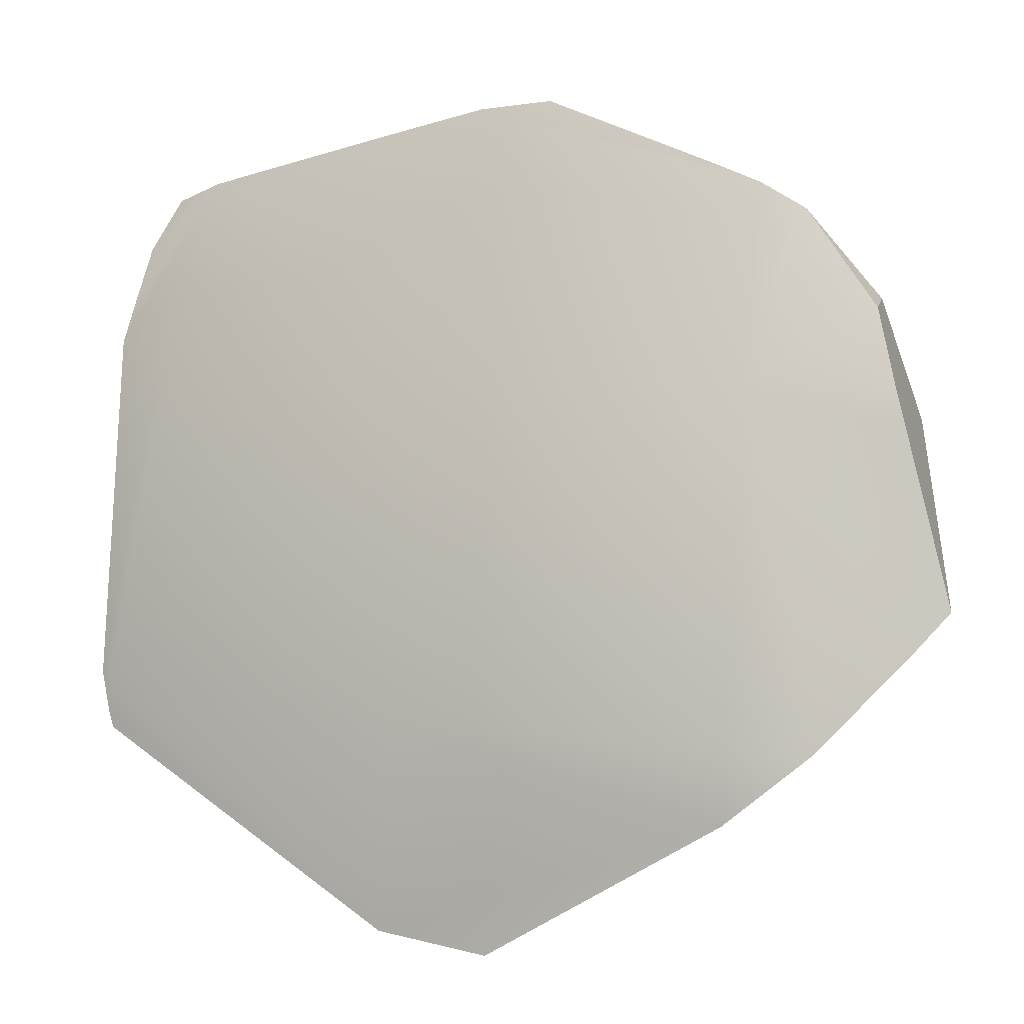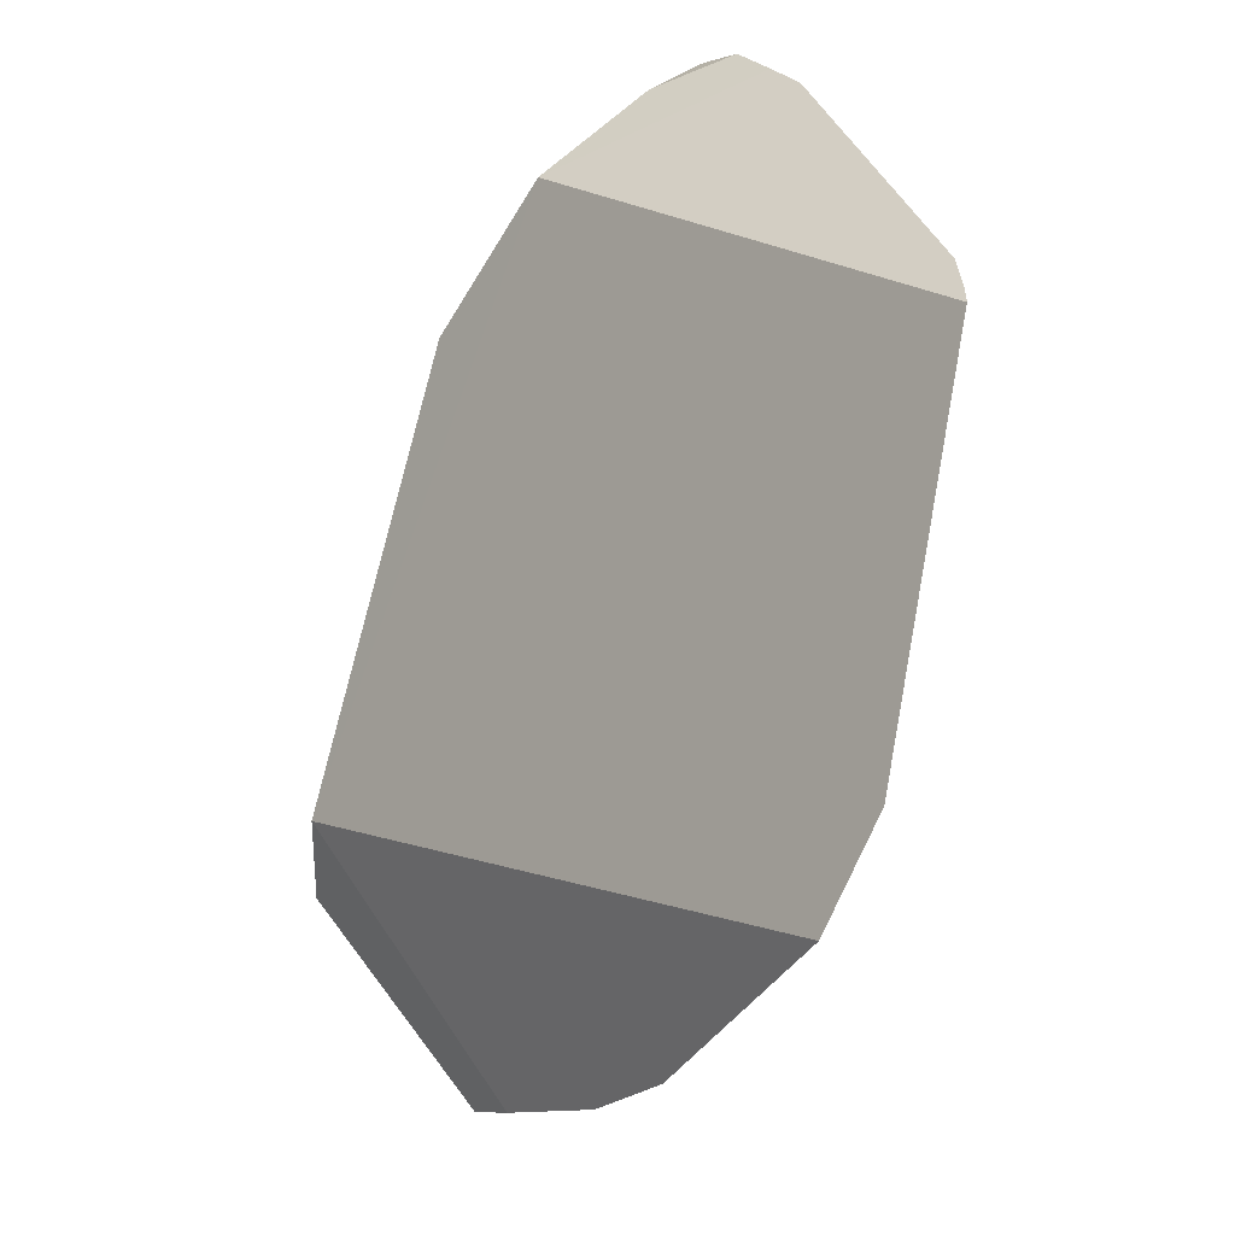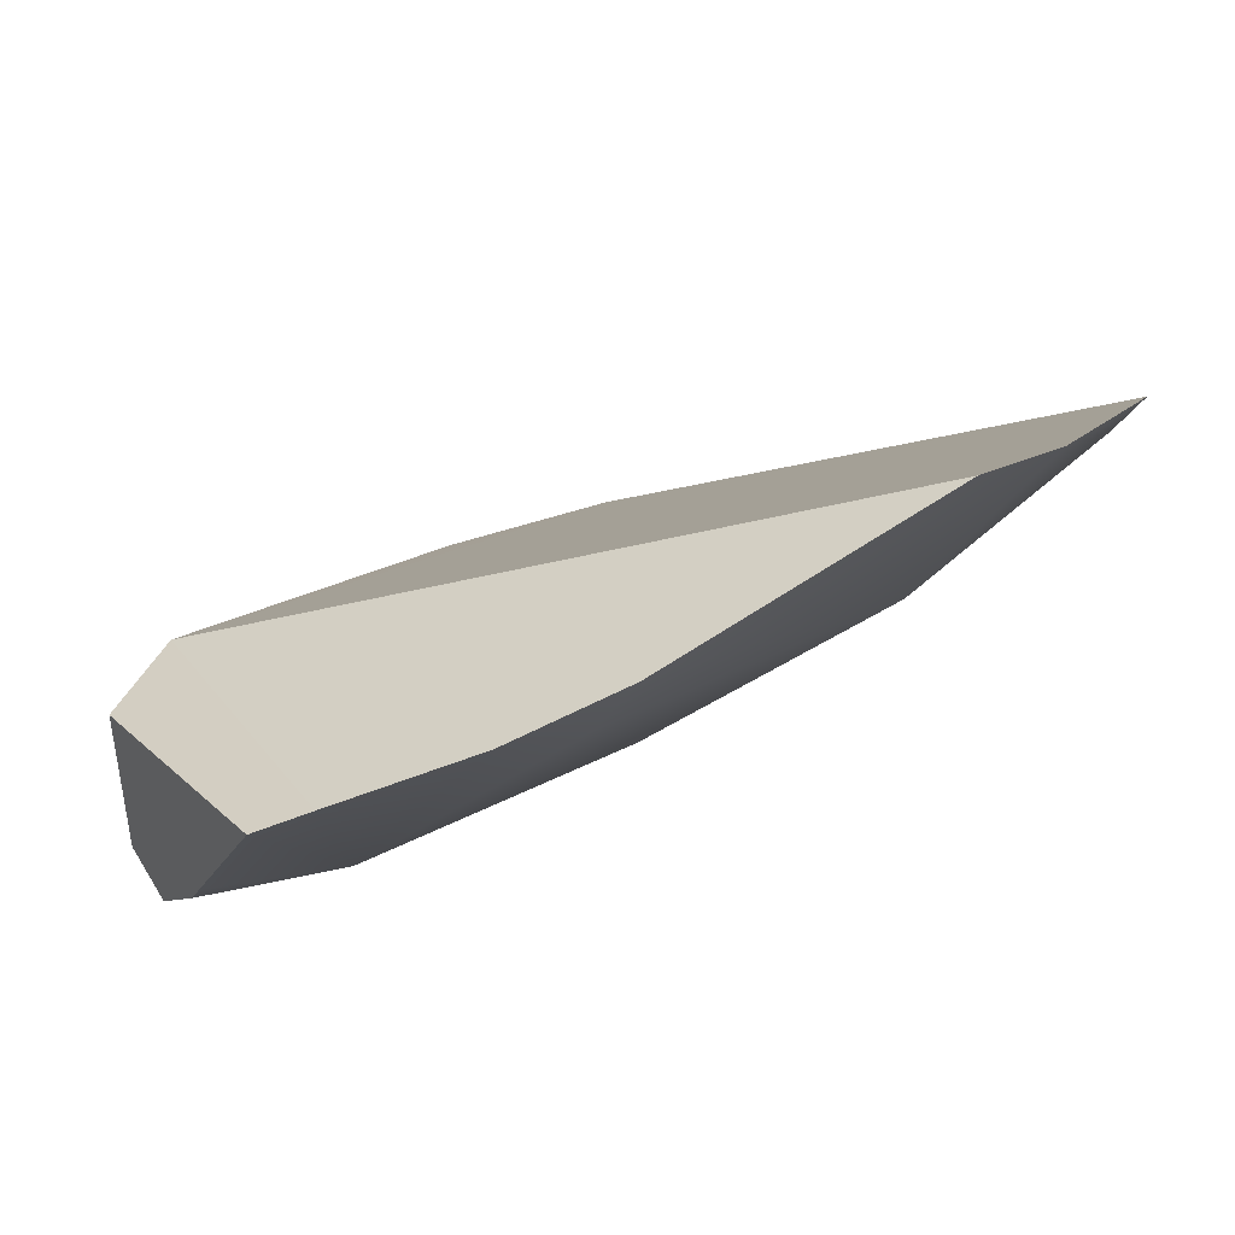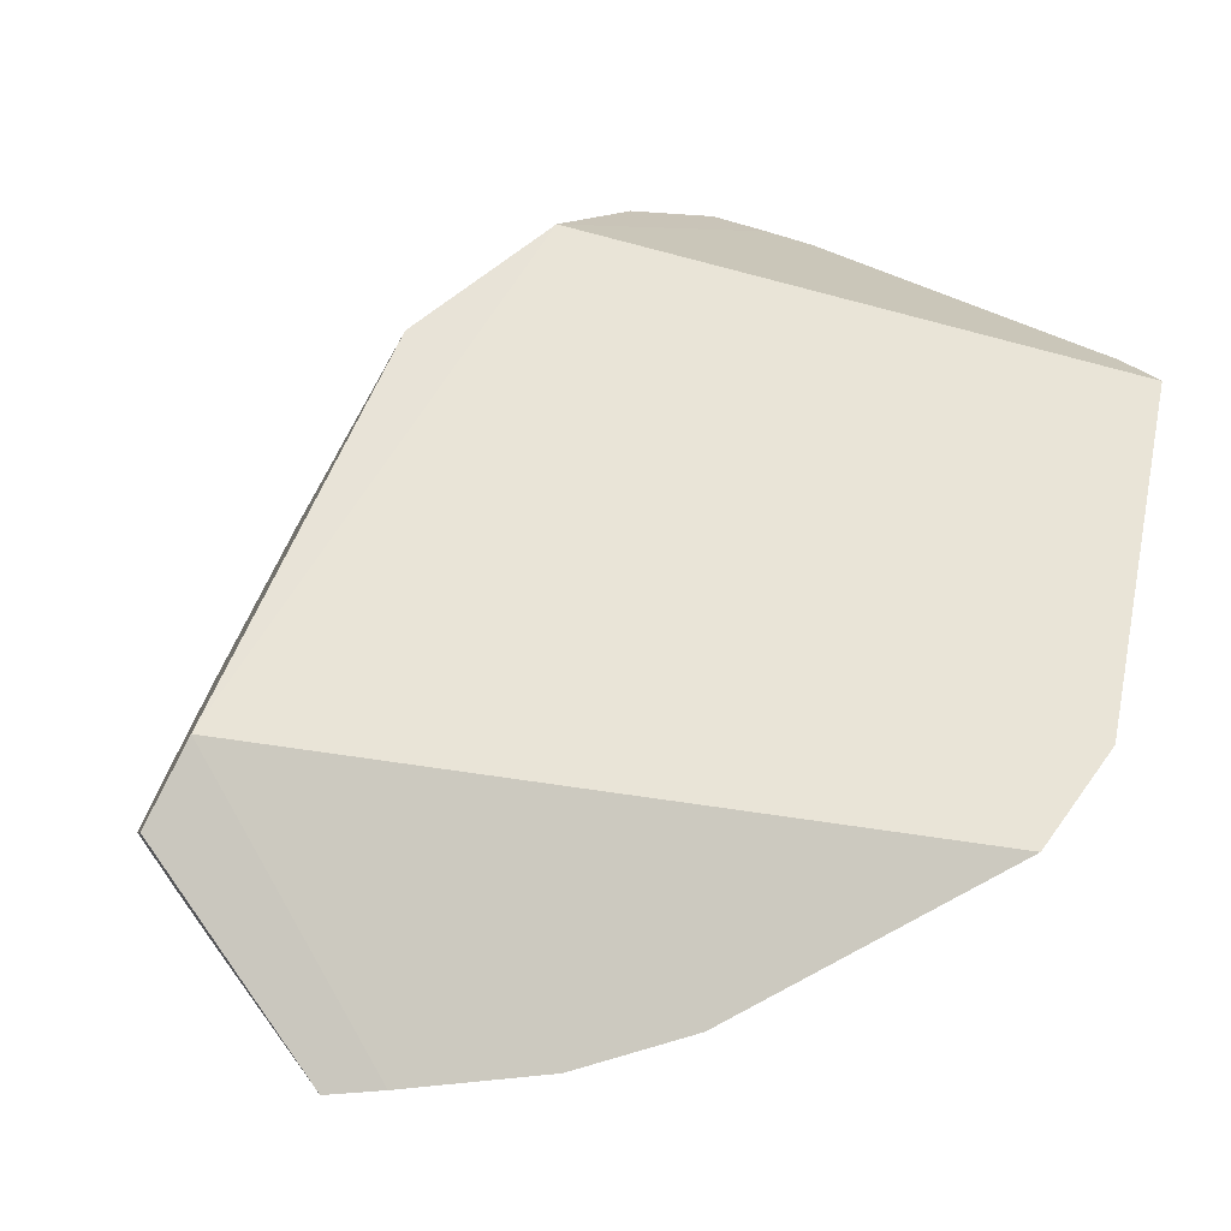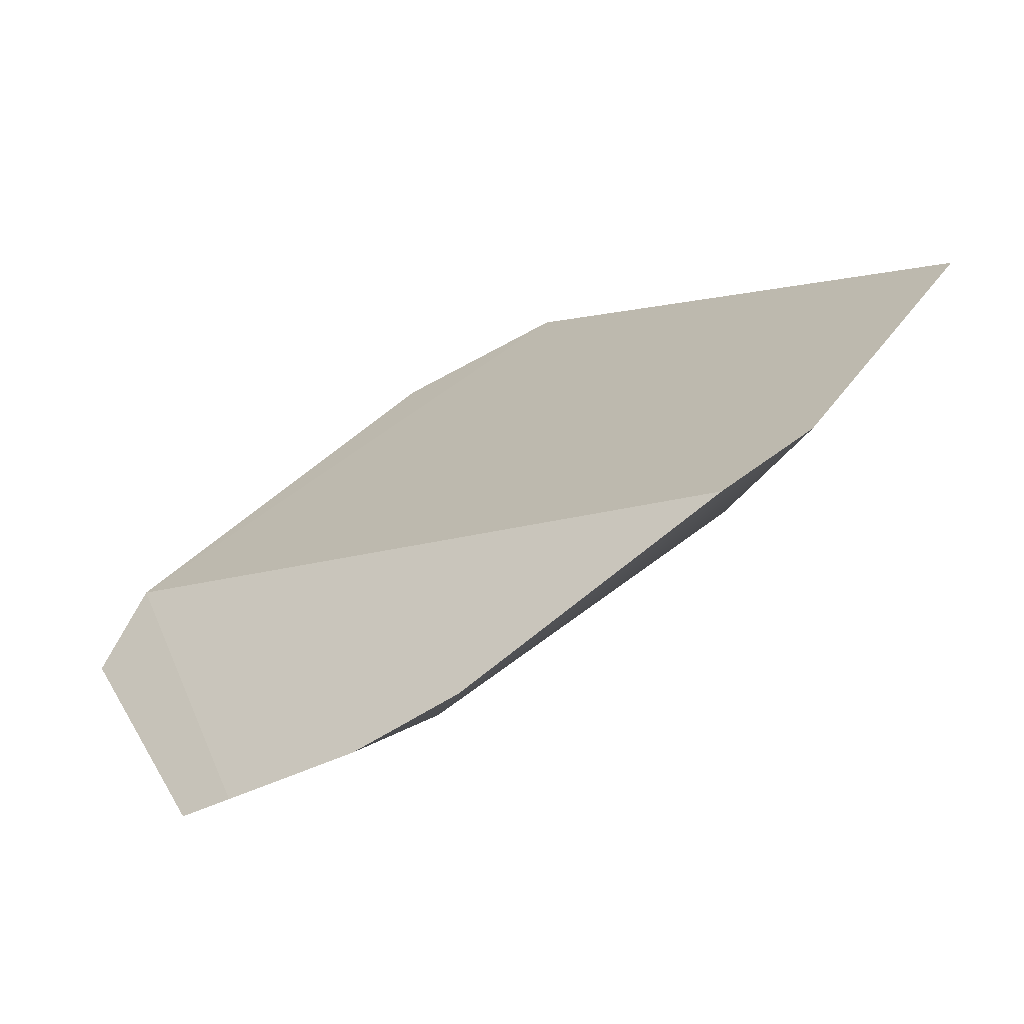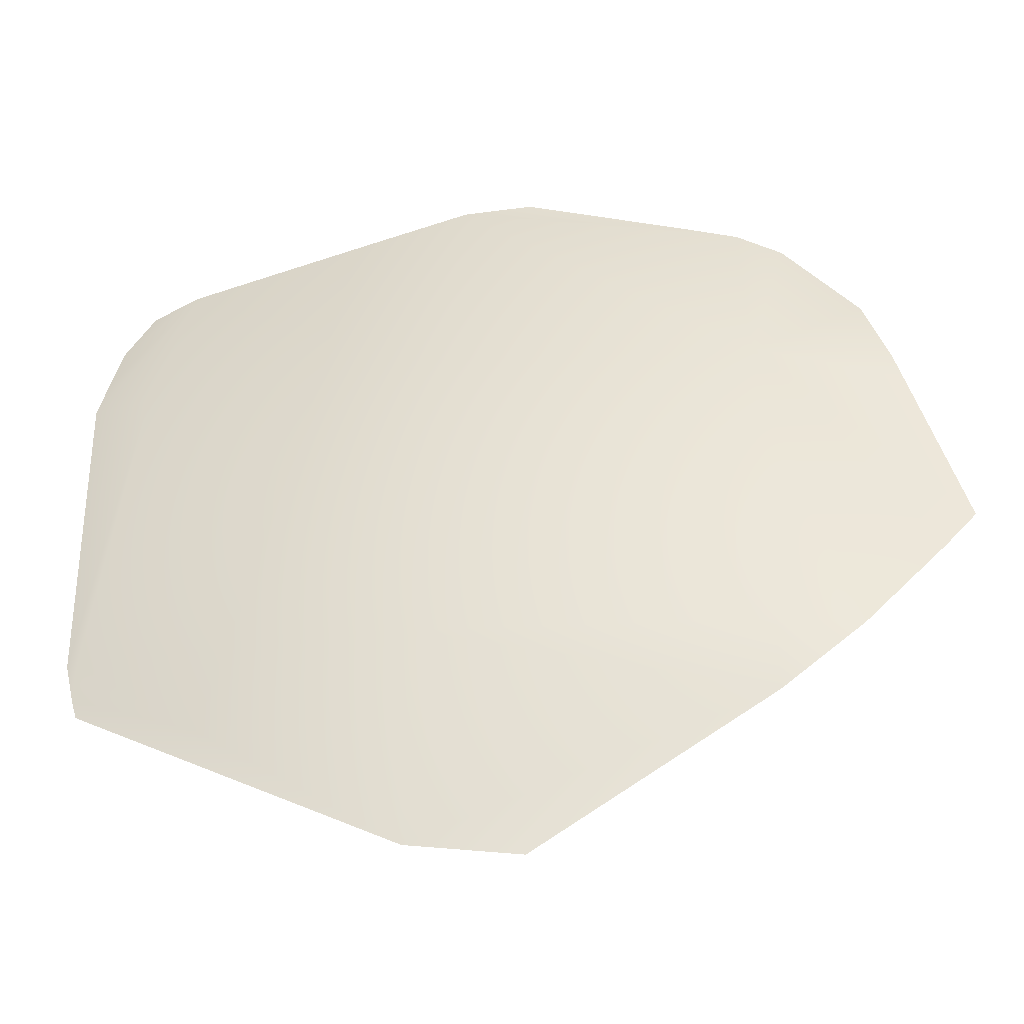
<metadata>
{"format":"obj","ext":"obj","renderer":"f3d","projection":"perspective","resolution":1024,"background":"white","views":[{"elev":12.3,"azim":158.5,"up":"+Y"},{"elev":-69.4,"azim":26.0,"up":"+Y"},{"elev":-40.1,"azim":-24.7,"up":"+Z"},{"elev":4.1,"azim":-35.3,"up":"+Z"},{"elev":-24.1,"azim":-12.0,"up":"+Z"},{"elev":-23.7,"azim":145.7,"up":"+Y"}]}
</metadata>
<code>
v 0.4234 0.4254 -0.7568
v 0.3884 0.3528 -0.7455
v 0.4092 0.3442 -0.7029
v 0.6504 0.4152 -0.4717
v 0.5682 0.4241 -0.5248
v 0.7159 0.4439 -0.4617
v 0.5133 0.3827 -0.7682
v 0.5449 0.1951 -0.8155
v 0.6533 0.3827 -0.6533
v 0.6935 0.1951 -0.6935
v 0.7682 0.3827 -0.5133
v 0.8155 0.1951 -0.5449
v 0.6423 0.5084 -0.5613
v 0.5998 0.5241 -0.5998
v 0.567 0.5294 -0.6231
v 0.6912 0.4898 -0.5173
v 0.7481 0.4589 -0.4648
v 0.7443 0.4648 -0.4653
v 0.7628 0.4358 -0.4634
v 0.4298 0.2699 -0.8514
v 0.4397 0.3664 -0.8131
v 0.4414 0.3827 -0.8066
v 0.4403 0.4244 -0.782
v 0.4553 0.4584 -0.7535
v 0.4627 0.4749 -0.7396
v 0.4818 0.4886 -0.7211
v 0.5019 0.4985 -0.6978
v 0.7266 0.4763 -0.4855
v 0.7755 0.4072 -0.4719
v 0.7862 0.3827 -0.4796
v 0.8186 0.1951 -0.5391
v 0.8173 0.1734 -0.5461
v 0.8159 0.1634 -0.5493
v 0.6537 0.06798 -0.7423
v 0.5471 0.1548 -0.8188
v 0.5031 0.1951 -0.8378
v 0.4502 0.2482 -0.8479
v 0.7019 0.07479 -0.7019
v 0.6423 0.5084 -0.5613
v 0.5998 0.5241 -0.5998
v 0.567 0.5294 -0.6231
v 0.6912 0.4898 -0.5173
v 0.7481 0.4589 -0.4648
v 0.7443 0.4648 -0.4653
v 0.7628 0.4358 -0.4634
v 0.4397 0.3664 -0.8131
v 0.4414 0.3827 -0.8066
v 0.4403 0.4244 -0.782
v 0.4553 0.4584 -0.7535
v 0.4627 0.4749 -0.7396
v 0.4818 0.4886 -0.7211
v 0.7266 0.4763 -0.4855
v 0.7755 0.4072 -0.4719
v 0.7862 0.3827 -0.4796
v 0.8186 0.1951 -0.5391
v 0.8173 0.1734 -0.5461
v 0.8159 0.1634 -0.5493
v 0.6537 0.06798 -0.7423
v 0.5471 0.1548 -0.8188
v 0.5019 0.4985 -0.6978
v 0.4298 0.2699 -0.8514
v 0.4502 0.2482 -0.8479
v 0.7019 0.07479 -0.7019
v 0.5031 0.1951 -0.8378
f 41 5 39 40
f 39 5 42
f 44 6 43
f 43 6 45
f 46 61 2
f 46 2 1 48 47
f 48 1 49
f 49 1 50
f 50 1 3 60 51
f 3 5 41 60
f 42 5 6 44 52
f 5 3 4
f 5 4 6
f 45 6 4 53
f 56 55 54 53 4 57
f 38 57 4 3 58
f 2 61 62 3
f 3 1 2
f 3 62 36 35 58
f 7 22 23 24 25 26
f 7 8 64 37 20 21 22
f 59 64 8
f 14 9 7 26 27 15
f 8 7 9 10
f 59 8 10 63 34
f 10 9 11 12
f 63 10 12 32 33
f 28 11 9 14 13 16
f 28 18 17 19 29 30 11
f 31 12 11 30
f 32 12 31

</code>
